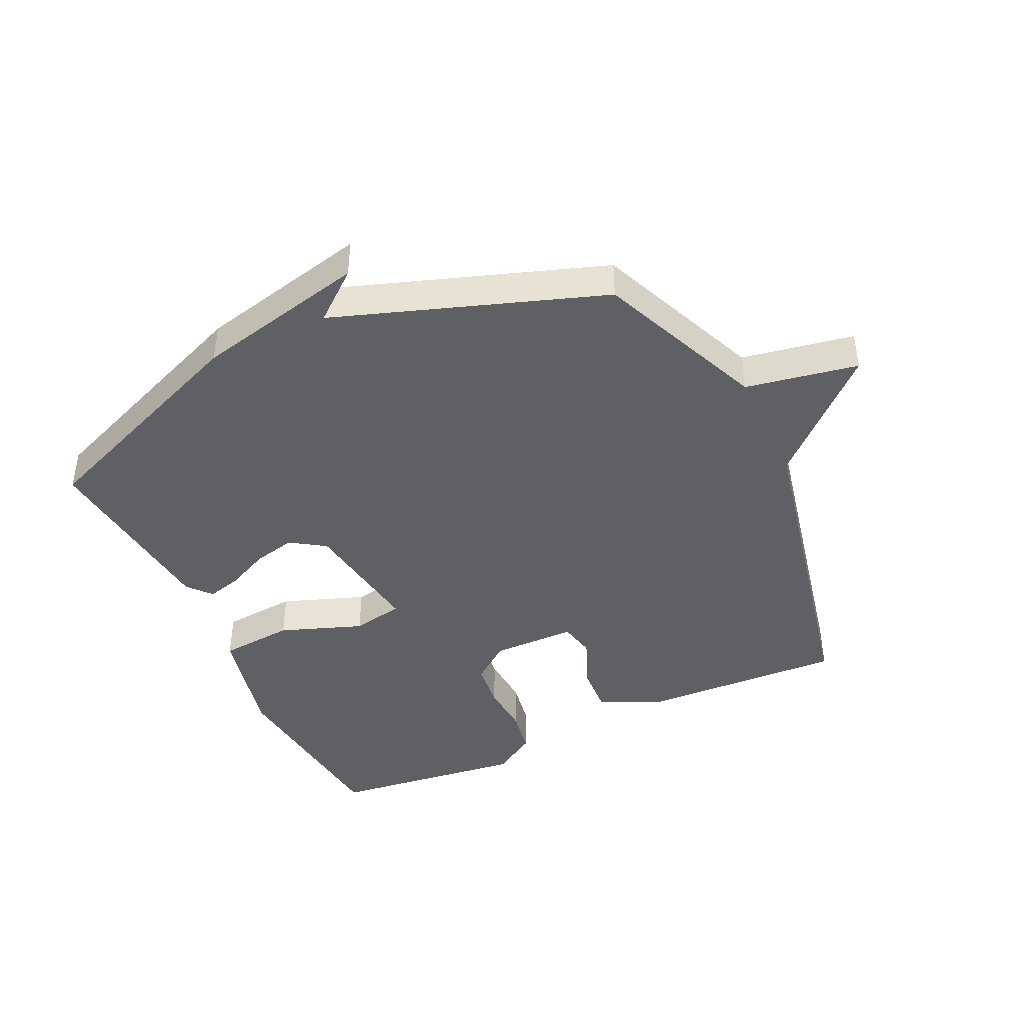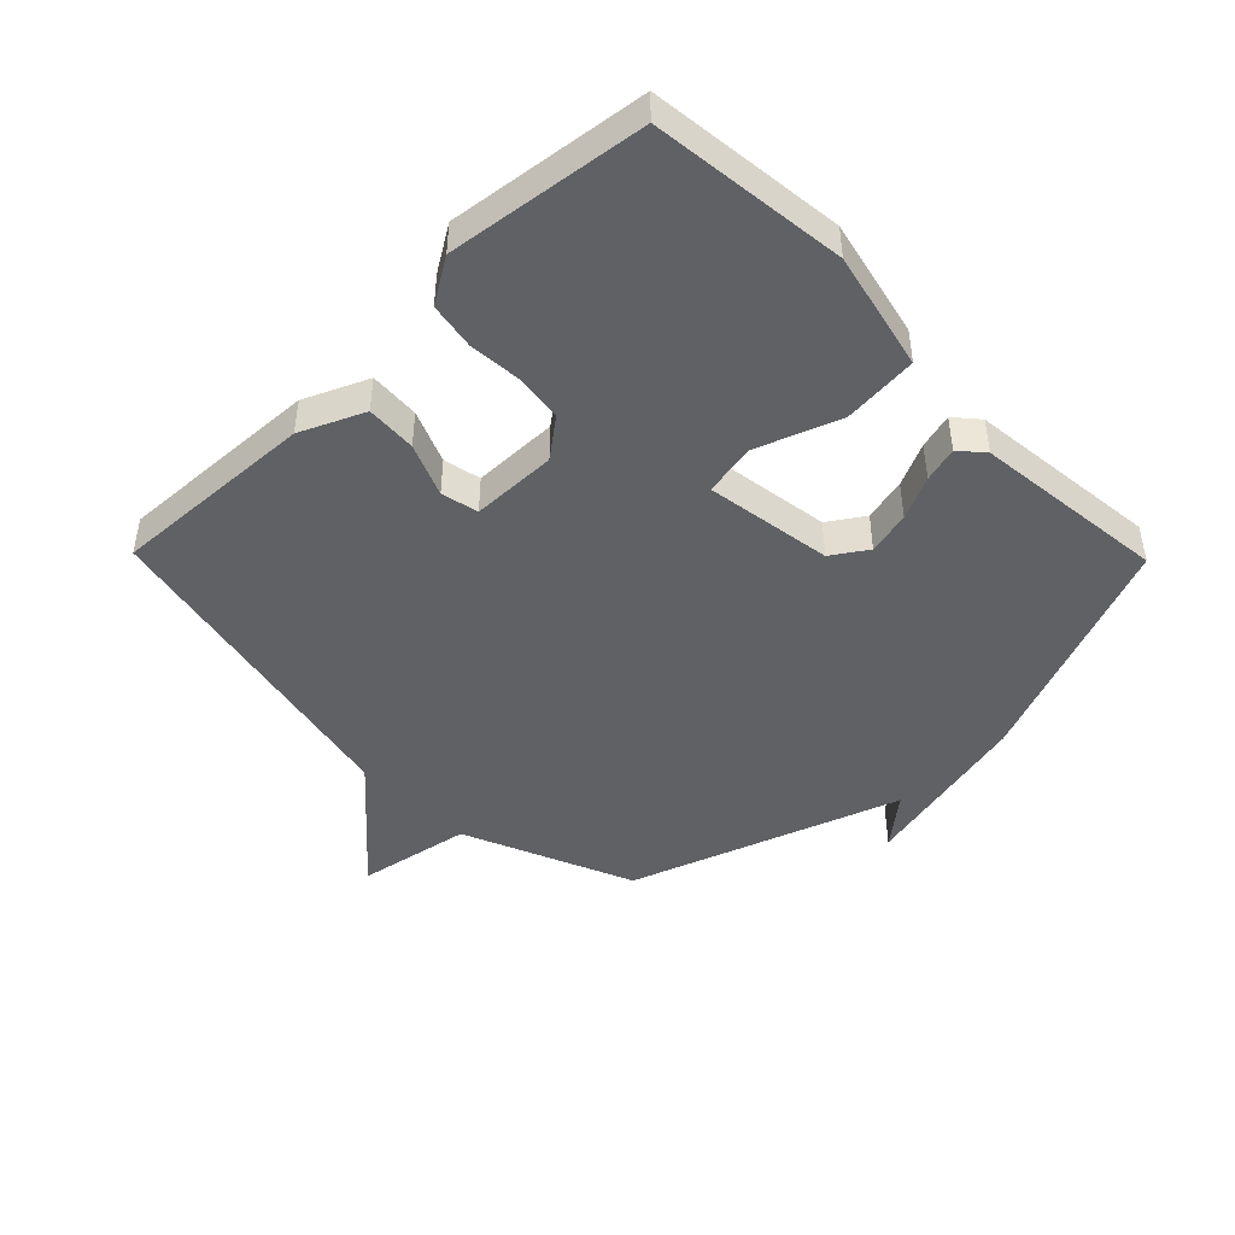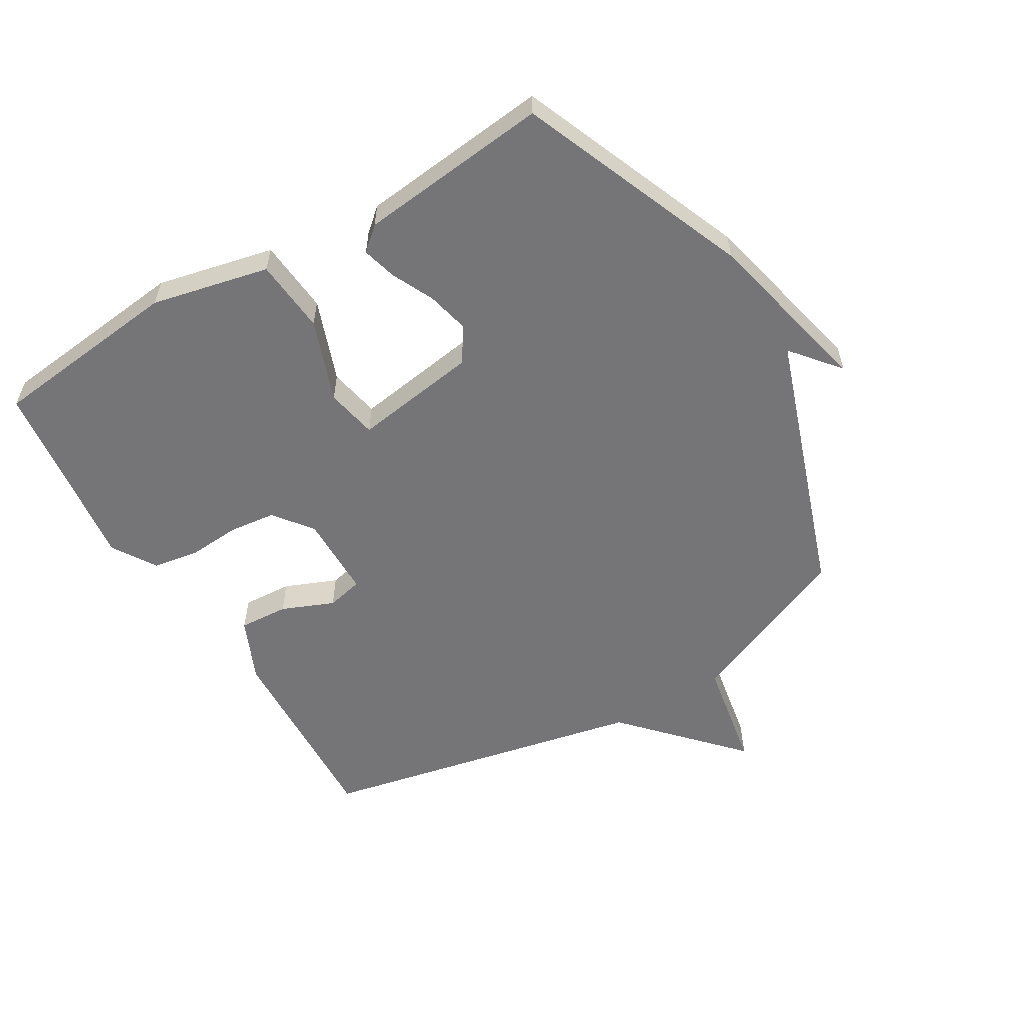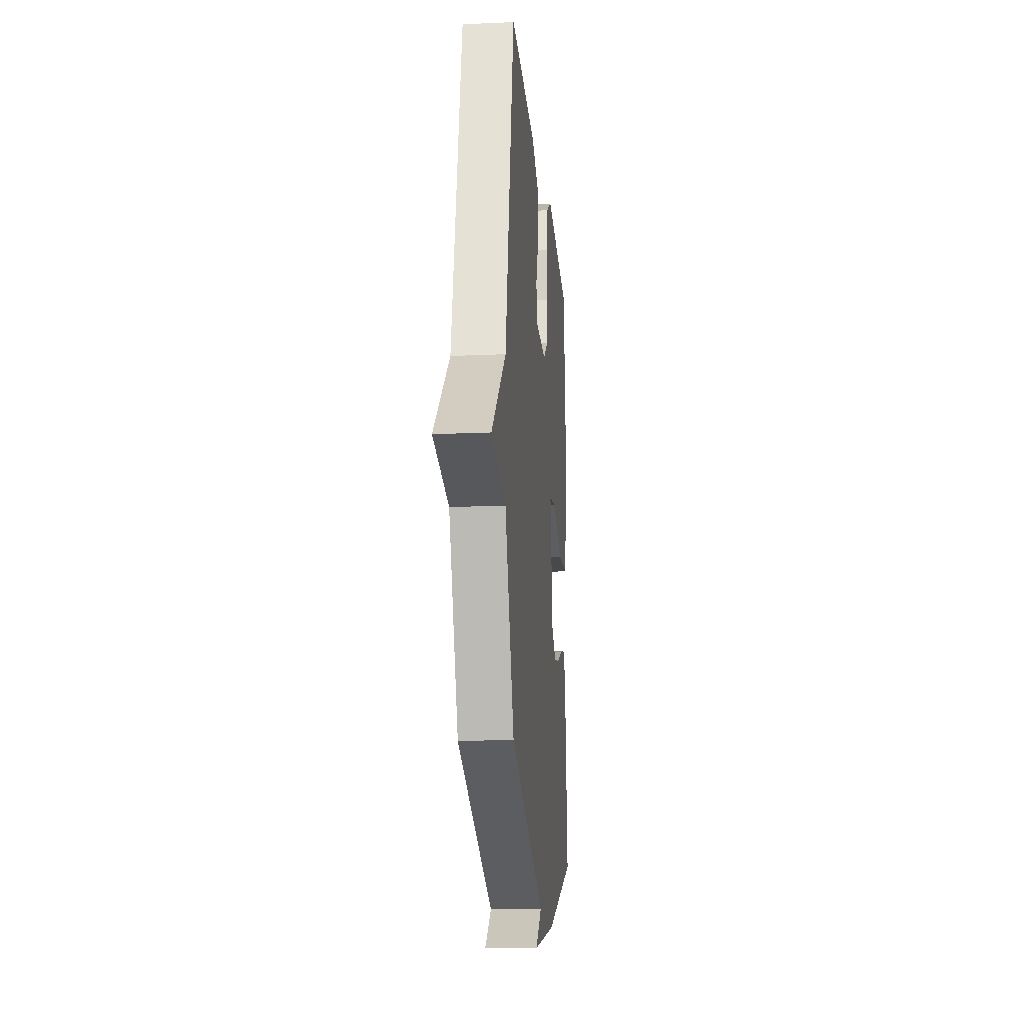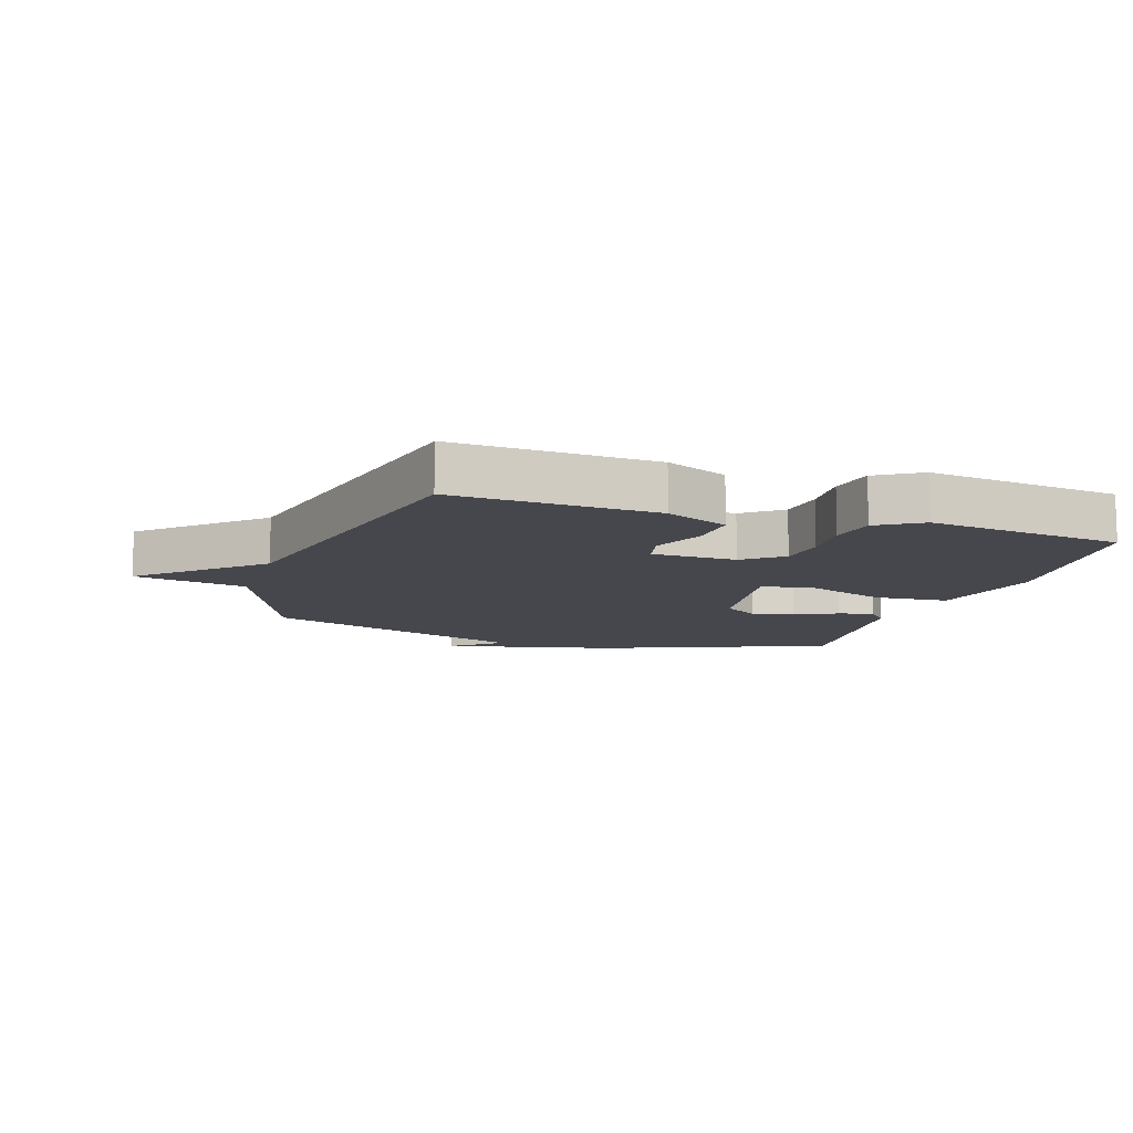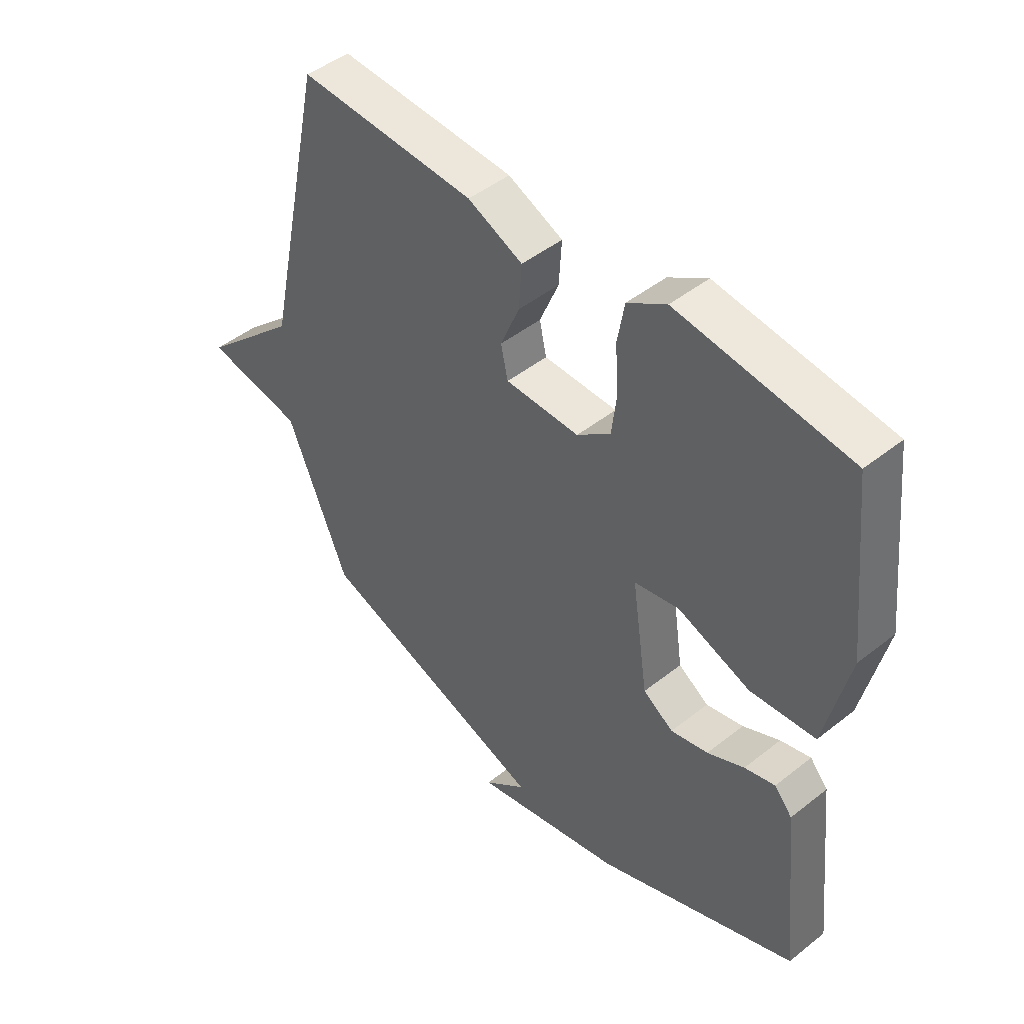
<metadata>
{"format":"obj","ext":"obj","renderer":"f3d","projection":"perspective","resolution":1024,"background":"white","views":[{"elev":-42.8,"azim":-154.8,"up":"+Y"},{"elev":-45.6,"azim":44.4,"up":"+Y"},{"elev":-56.6,"azim":120.9,"up":"+Y"},{"elev":-17.3,"azim":-84.9,"up":"+Z"},{"elev":-10.9,"azim":-18.1,"up":"+Y"},{"elev":46.4,"azim":47.9,"up":"+Z"}]}
</metadata>
<code>
v -0.5 0.07 0.5
v -0.174 0.07 0.484
v -0.073 0.07 0.439
v -0.078 0.07 0.359
v -0.113 0.07 0.275
v -0.1 0.07 0.216
v 0.036 0.07 0.214
v 0.098 0.07 0.262
v 0.107 0.07 0.338
v 0.101 0.07 0.422
v 0.114 0.07 0.496
v 0.185 0.07 0.54
v 0.5 0.07 0.5
v 0.534 0.07 0.189
v 0.491 0.07 0
v 0.371 0.07 -0.01
v 0.238 0.07 0.039
v 0.155 0.07 0.023
v 0.185 0.07 -0.179
v 0.241 0.07 -0.216
v 0.31 0.07 -0.2
v 0.378 0.07 -0.168
v 0.434 0.07 -0.153
v 0.467 0.07 -0.191
v 0.5 0.07 -0.5
v 0.13 0.07 -0.649
v -0.148 0.07 -0.713
v -0.07 0.07 -0.649
v -0.5 0.07 -0.5
v -0.613 0.07 -0.229
v -0.794 0.07 -0.196
v -0.613 0.07 -0.029
v -0.5 0 0.5
v -0.174 0 0.484
v -0.073 0 0.439
v -0.078 0 0.359
v -0.113 0 0.275
v -0.1 0 0.216
v 0.036 0 0.214
v 0.098 0 0.262
v 0.107 0 0.338
v 0.101 0 0.422
v 0.114 0 0.496
v 0.185 0 0.54
v 0.5 0 0.5
v 0.534 0 0.189
v 0.491 0 0
v 0.371 0 -0.01
v 0.238 0 0.039
v 0.155 0 0.023
v 0.185 0 -0.179
v 0.241 0 -0.216
v 0.31 0 -0.2
v 0.378 0 -0.168
v 0.434 0 -0.153
v 0.467 0 -0.191
v 0.5 0 -0.5
v 0.13 0 -0.649
v -0.148 0 -0.713
v -0.07 0 -0.649
v -0.5 0 -0.5
v -0.613 0 -0.229
v -0.794 0 -0.196
v -0.613 0 -0.029
f 30 31 32
f 32 1 2
f 30 32 2
f 29 30 2
f 28 29 2
f 25 26 27 28
f 24 25 28
f 23 24 28
f 22 23 28
f 21 22 28
f 20 21 28
f 19 20 28
f 18 19 28
f 15 16 17
f 14 15 17
f 13 14 17
f 12 13 17
f 11 12 17
f 10 11 17
f 9 10 17
f 8 9 17 18
f 7 8 18 28
f 2 3 4 5
f 2 5 6
f 28 2 6
f 6 7 28
f 64 63 62
f 34 33 64
f 34 64 62
f 34 62 61
f 34 61 60
f 60 59 58 57
f 60 57 56
f 60 56 55
f 60 55 54
f 60 54 53
f 60 53 52
f 60 52 51
f 60 51 50
f 49 48 47
f 49 47 46
f 49 46 45
f 49 45 44
f 49 44 43
f 49 43 42
f 49 42 41
f 50 49 41 40
f 60 50 40 39
f 37 36 35 34
f 38 37 34
f 38 34 60
f 60 39 38
f 1 33 34 2
f 2 34 35 3
f 3 35 36 4
f 4 36 37 5
f 5 37 38 6
f 6 38 39 7
f 7 39 40 8
f 8 40 41 9
f 9 41 42 10
f 10 42 43 11
f 11 43 44 12
f 12 44 45 13
f 13 45 46 14
f 14 46 47 15
f 15 47 48 16
f 16 48 49 17
f 17 49 50 18
f 18 50 51 19
f 19 51 52 20
f 20 52 53 21
f 21 53 54 22
f 22 54 55 23
f 23 55 56 24
f 24 56 57 25
f 25 57 58 26
f 26 58 59 27
f 27 59 60 28
f 28 60 61 29
f 29 61 62 30
f 30 62 63 31
f 31 63 64 32
f 32 64 33 1

</code>
